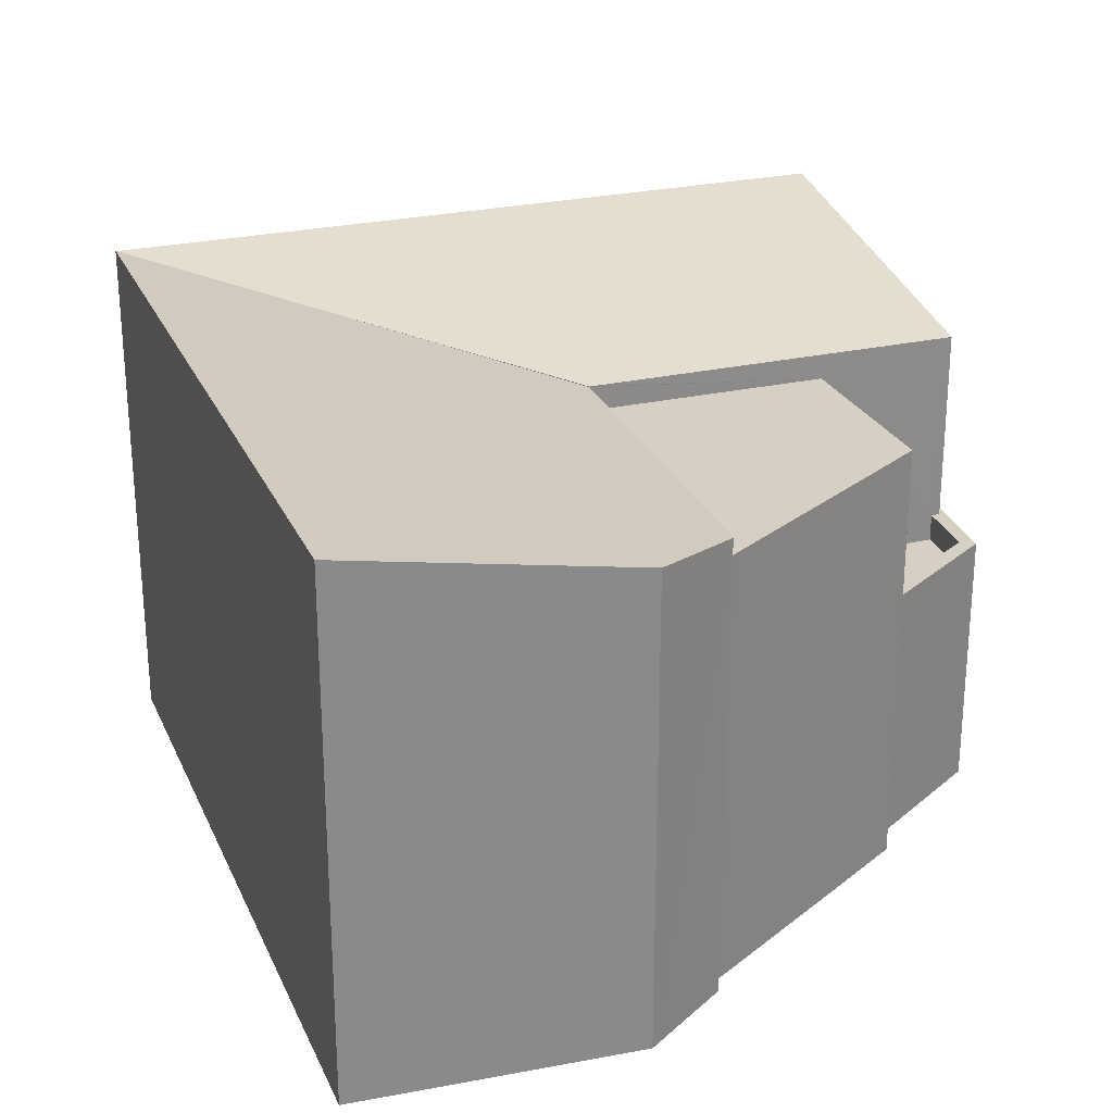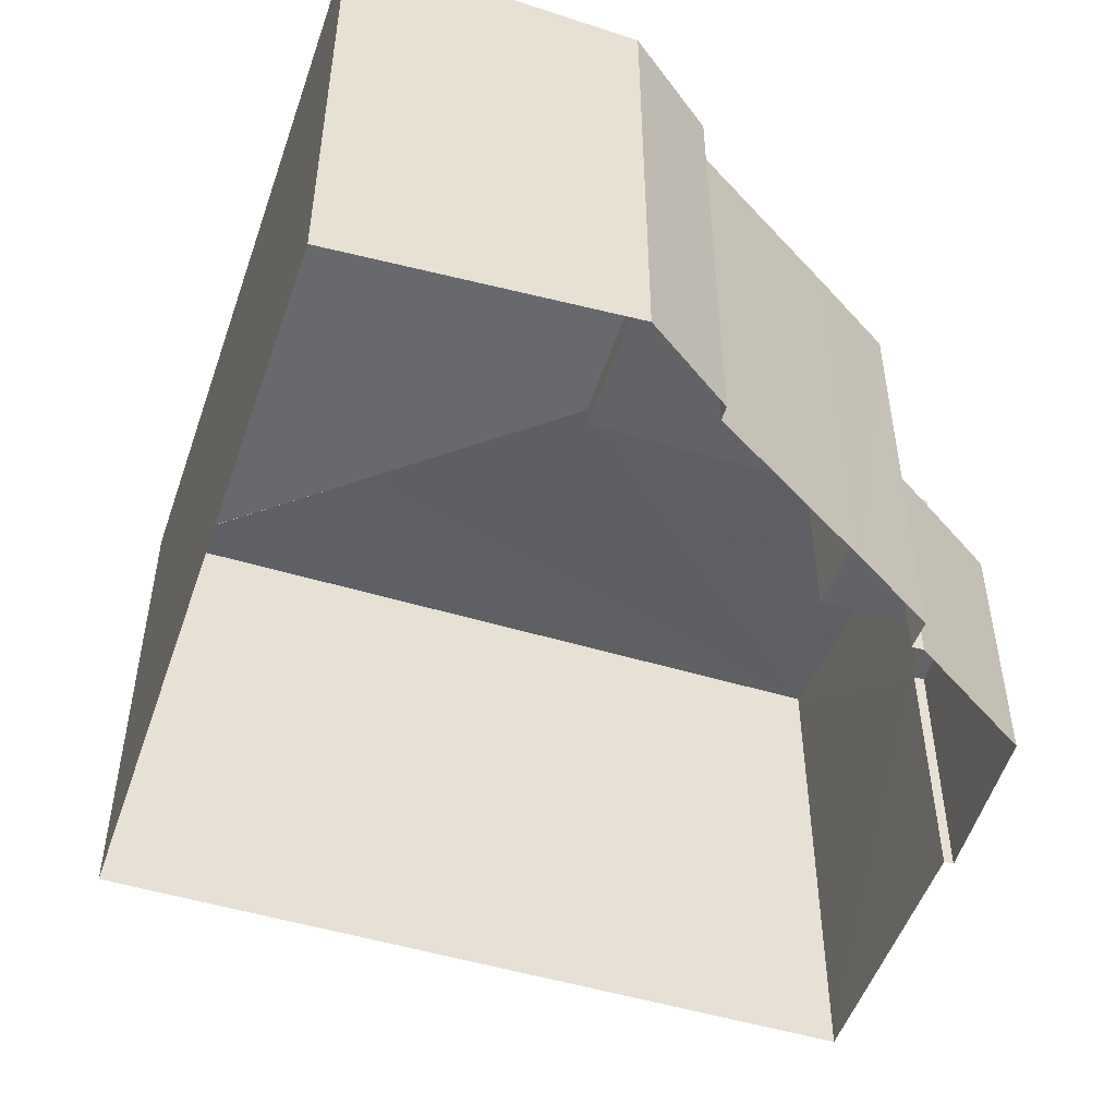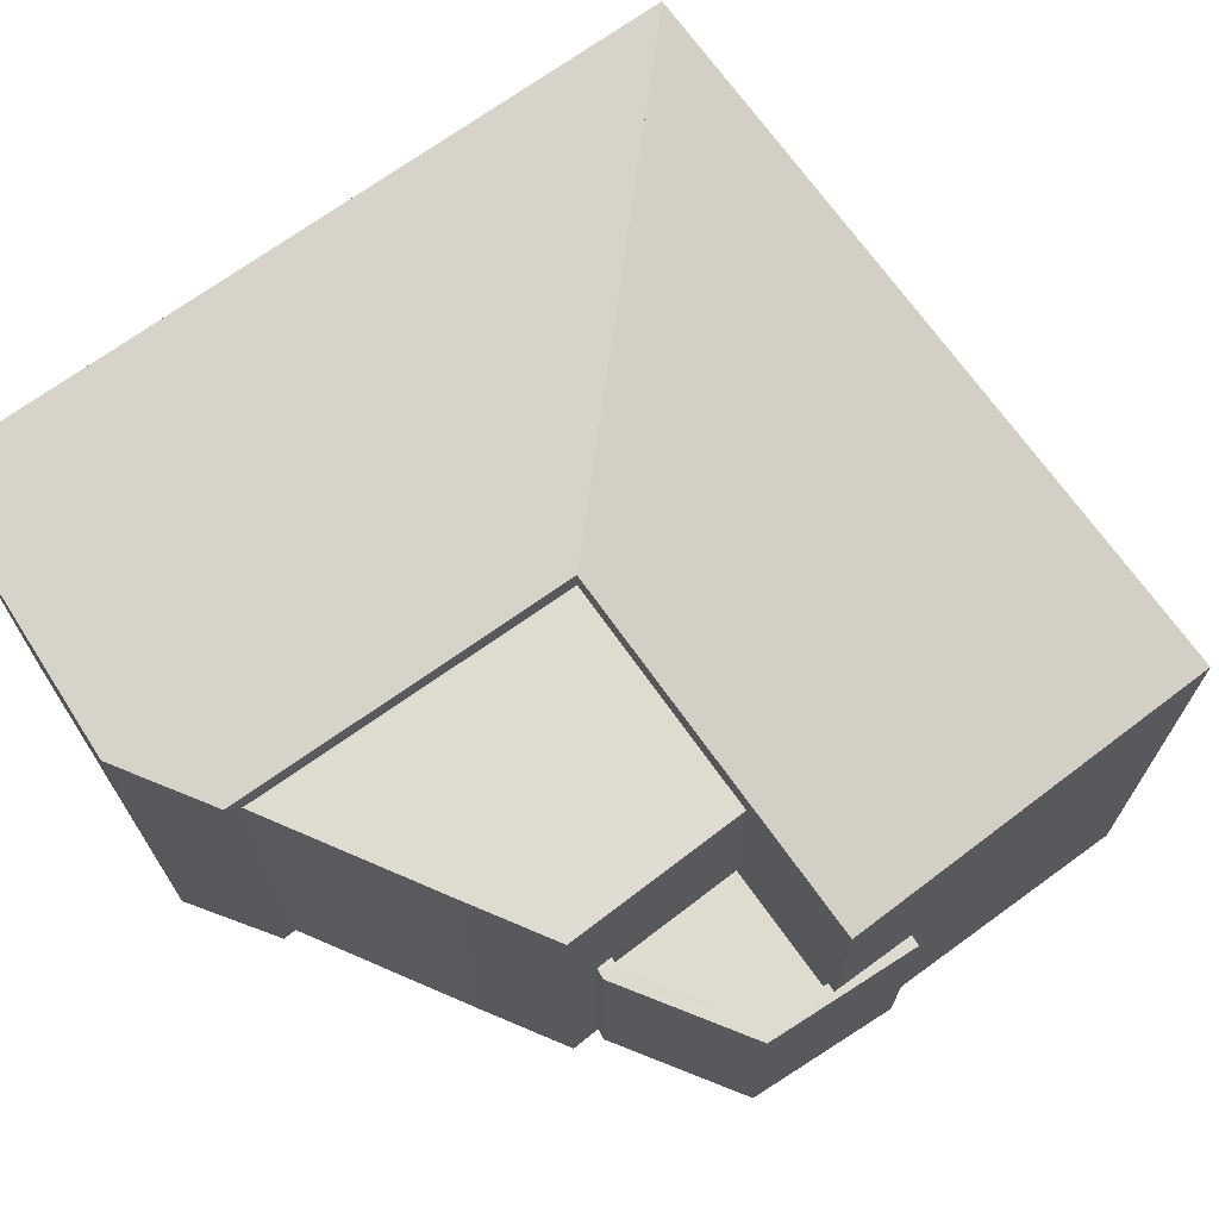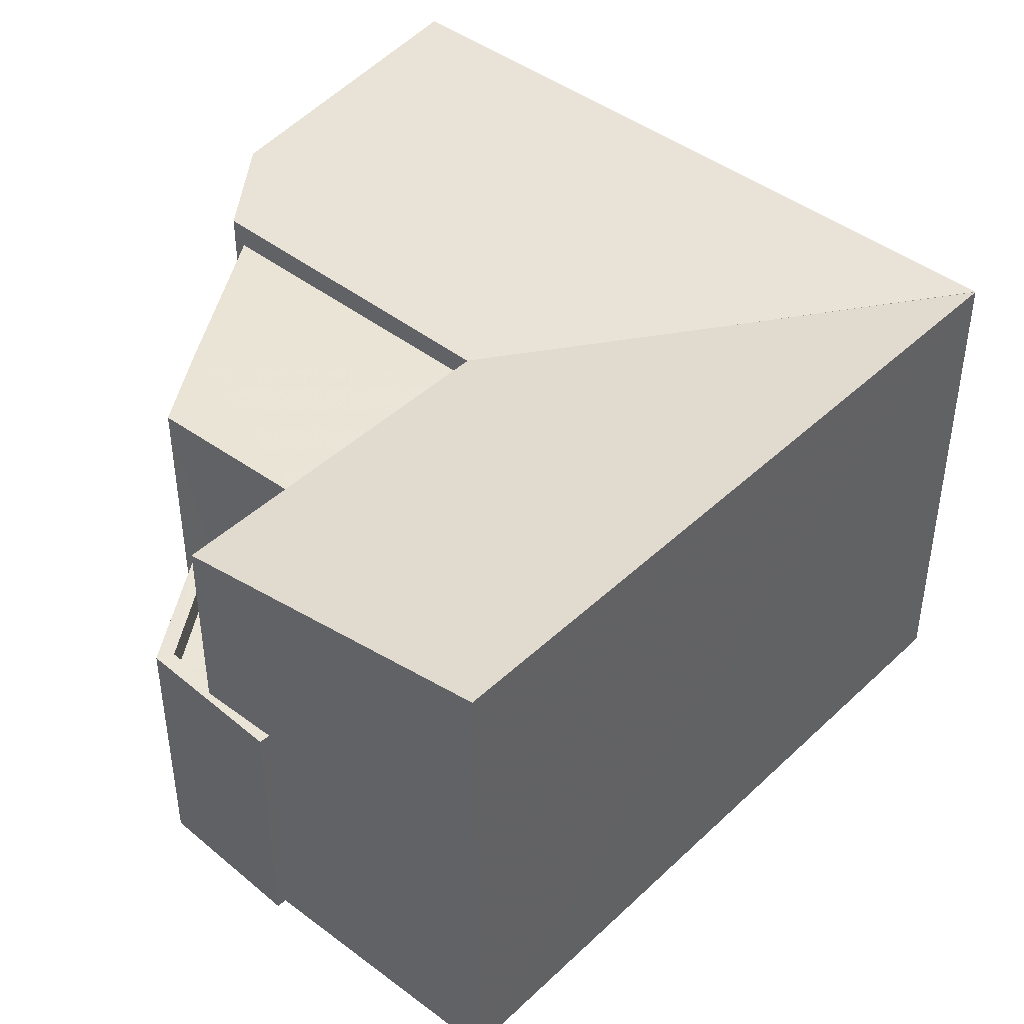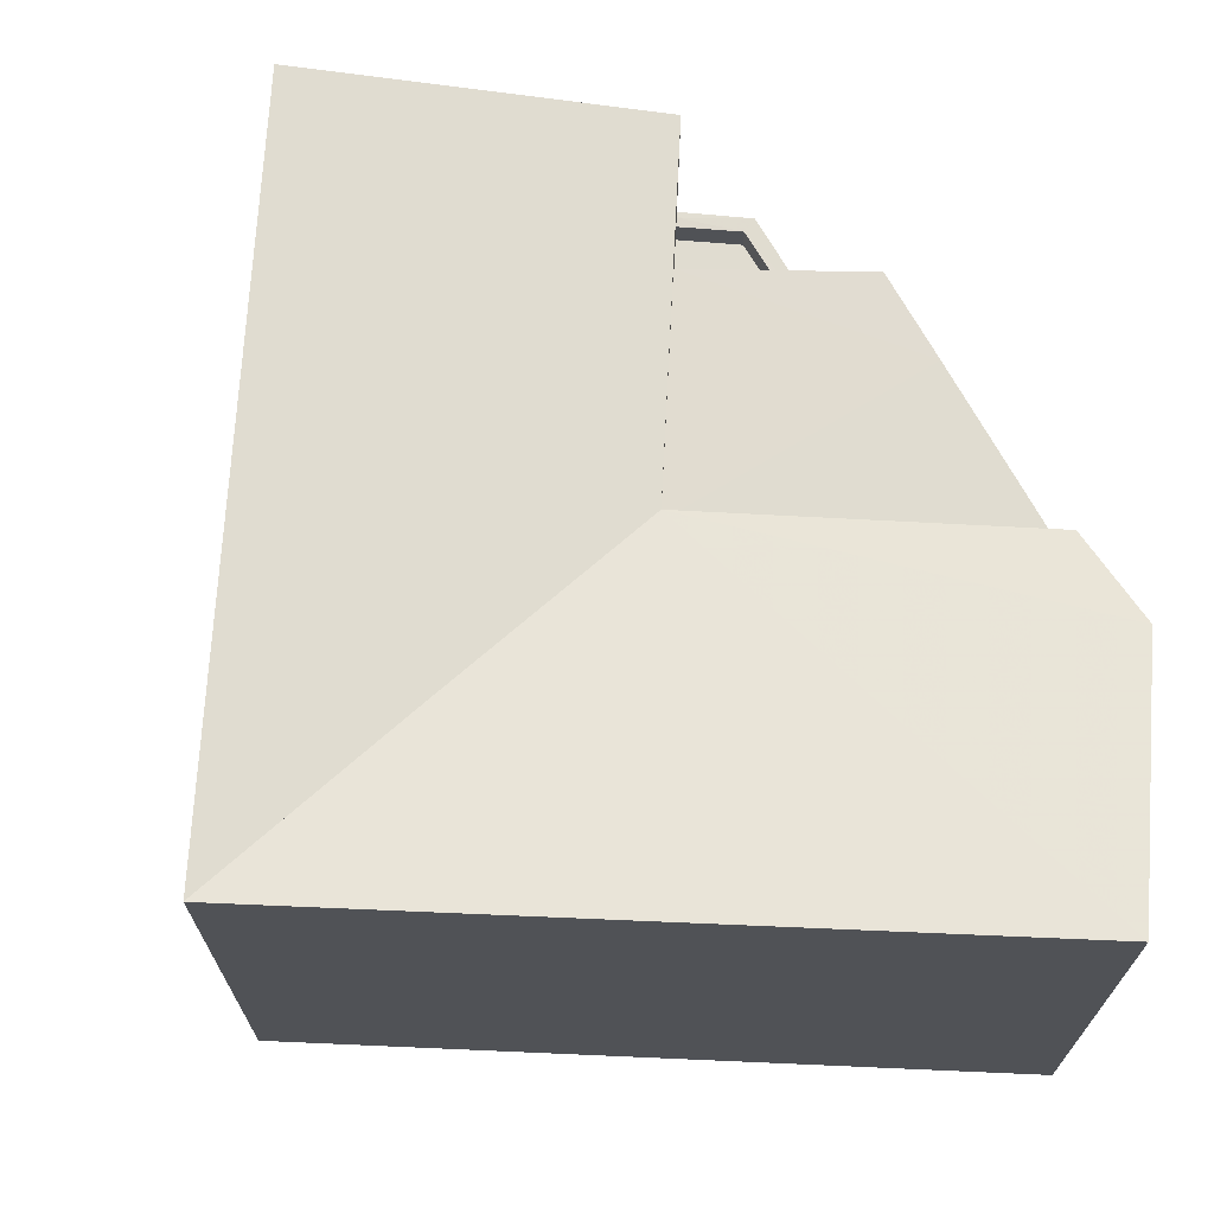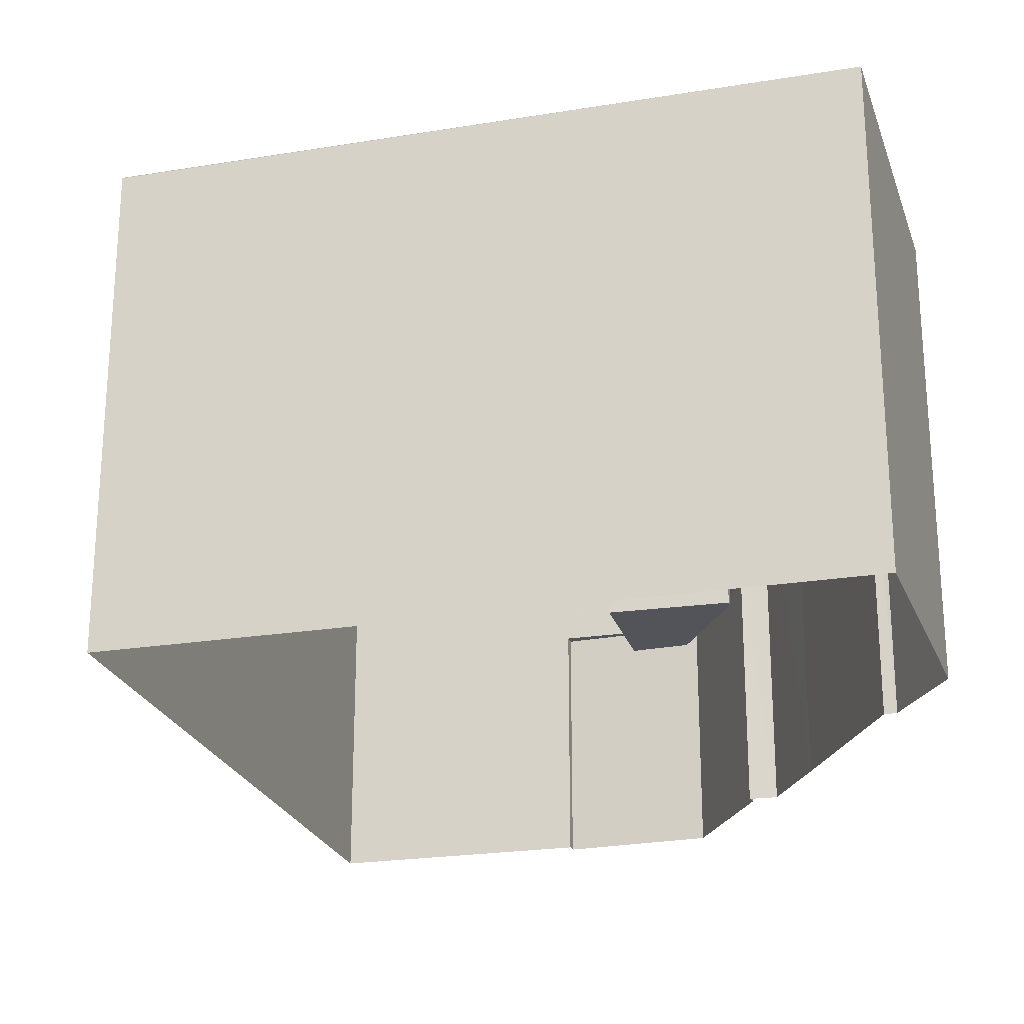
<metadata>
{"format":"obj","ext":"obj","renderer":"f3d","projection":"perspective","resolution":1024,"background":"white","views":[{"elev":26.2,"azim":-127.8,"up":"+Z"},{"elev":-50.9,"azim":-126.5,"up":"+Z"},{"elev":70.4,"azim":-53.8,"up":"+Z"},{"elev":43.8,"azim":23.8,"up":"+Z"},{"elev":69.4,"azim":164.7,"up":"+Z"},{"elev":-23.8,"azim":177.2,"up":"+Z"}]}
</metadata>
<code>
v -8.946e+04 -9.972e+04 4.562
v -8.945e+04 -9.972e+04 4.562
v -8.945e+04 -9.972e+04 4.562
v -8.945e+04 -9.972e+04 4.562
v -8.945e+04 -9.971e+04 4.561
v -8.946e+04 -9.972e+04 4.562
v -8.946e+04 -9.972e+04 4.562
v -8.946e+04 -9.971e+04 4.562
v -8.946e+04 -9.971e+04 4.562
v -8.946e+04 -9.971e+04 4.562
v -8.946e+04 -9.972e+04 4.562
v -8.946e+04 -9.971e+04 4.562
v -8.946e+04 -9.971e+04 4.562
v -8.945e+04 -9.972e+04 7.922
v -8.945e+04 -9.972e+04 7.922
v -8.945e+04 -9.972e+04 7.922
v -8.946e+04 -9.972e+04 7.922
v -8.945e+04 -9.972e+04 7.922
v -8.946e+04 -9.972e+04 7.922
v -8.946e+04 -9.972e+04 7.922
v -8.946e+04 -9.972e+04 7.922
v -8.946e+04 -9.972e+04 7.922
v -8.945e+04 -9.972e+04 7.922
v -8.945e+04 -9.972e+04 7.572
v -8.945e+04 -9.972e+04 7.572
v -8.945e+04 -9.972e+04 7.572
v -8.946e+04 -9.972e+04 7.572
v -8.946e+04 -9.972e+04 7.572
v -8.945e+04 -9.972e+04 10.07
v -8.945e+04 -9.971e+04 10.07
v -8.946e+04 -9.971e+04 10.07
v -8.946e+04 -9.972e+04 10.07
v -8.946e+04 -9.971e+04 10.07
v -8.946e+04 -9.971e+04 10.4
v -8.945e+04 -9.971e+04 10.38
v -8.946e+04 -9.971e+04 10.59
v -8.946e+04 -9.971e+04 11.18
v -8.945e+04 -9.971e+04 10.77
v -8.945e+04 -9.971e+04 11.15
v -8.945e+04 -9.972e+04 10.39
v -8.945e+04 -9.972e+04 11.15
v -8.945e+04 -9.971e+04 10.39
v -8.945e+04 -9.971e+04 11.14
f 1 2 3
f 4 2 5
f 6 1 7
f 8 5 9
f 10 6 11
f 12 9 13
f 8 9 12
f 9 5 10
f 2 1 6
f 5 2 6
f 5 6 10
f 14 15 16
f 14 16 17
f 17 18 19
f 20 21 22
f 20 22 19
f 16 23 18
f 18 20 19
f 16 18 17
f 24 25 26
f 26 25 27
f 25 28 27
f 29 30 31
f 29 31 32
f 30 33 31
f 34 35 36
f 36 35 37
f 37 38 39
f 37 35 38
f 40 41 42
f 42 41 38
f 41 43 38
f 16 40 23
f 25 24 23
f 29 40 42
f 30 29 35
f 25 23 29
f 29 42 35
f 23 40 29
f 38 35 42
f 23 26 18
f 23 24 26
f 43 41 4
f 5 43 4
f 2 14 3
f 2 15 14
f 36 8 12
f 36 37 8
f 1 19 7
f 1 17 19
f 18 26 27
f 20 18 27
f 32 31 10
f 11 32 10
f 33 10 31
f 33 9 10
f 30 35 33
f 9 33 13
f 13 33 34
f 33 35 34
f 40 15 41
f 41 15 4
f 40 16 15
f 4 15 2
f 14 1 3
f 14 17 1
f 6 7 19
f 22 6 19
f 34 12 13
f 34 36 12
f 38 43 39
f 28 25 21
f 6 22 11
f 25 29 21
f 11 22 32
f 21 29 32
f 22 21 32
f 43 8 37
f 37 39 43
f 5 8 43
f 28 20 27
f 28 21 20

</code>
